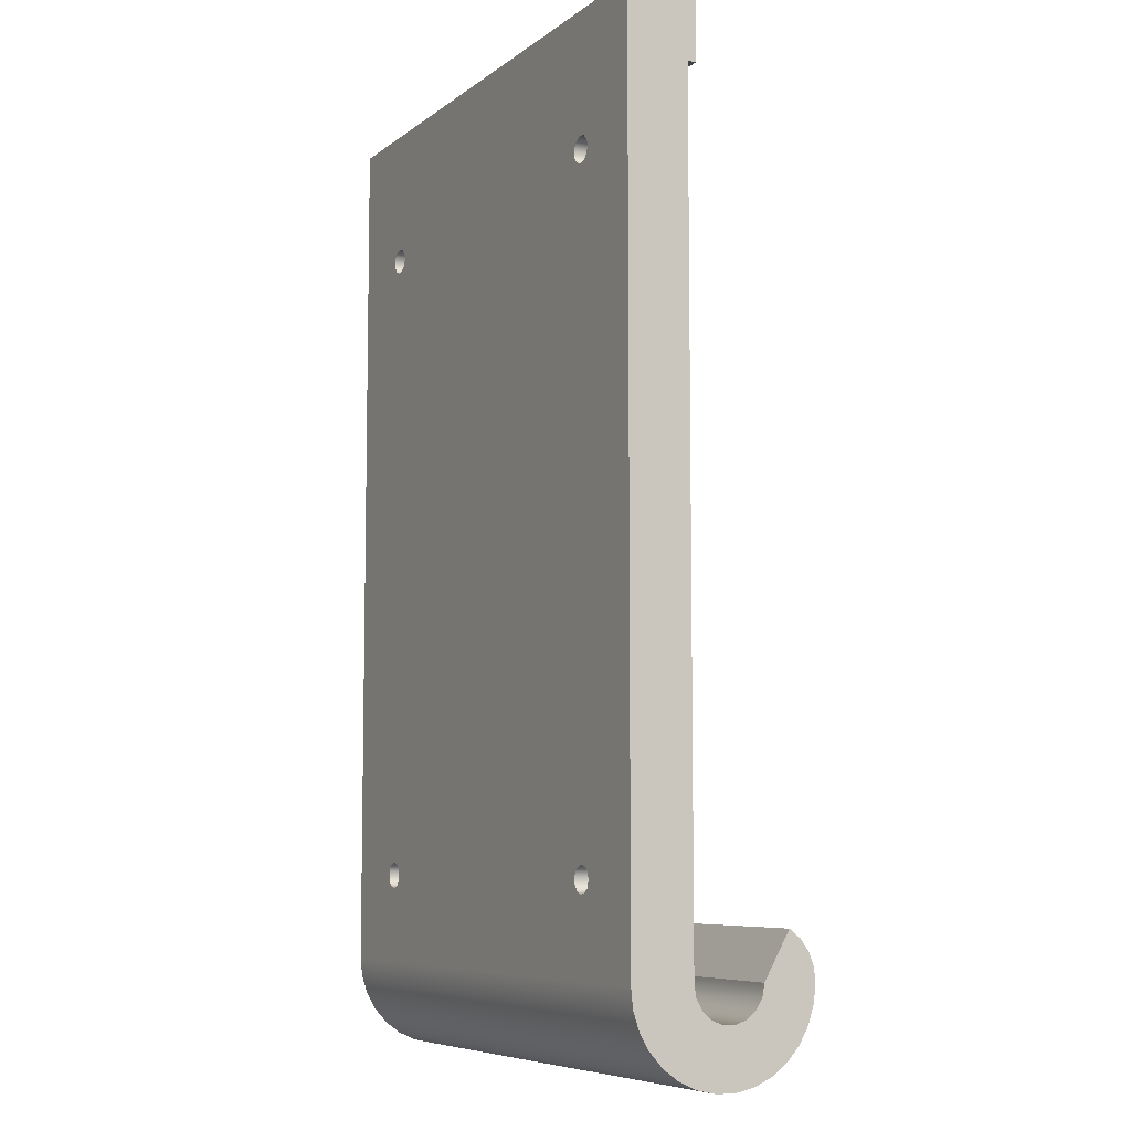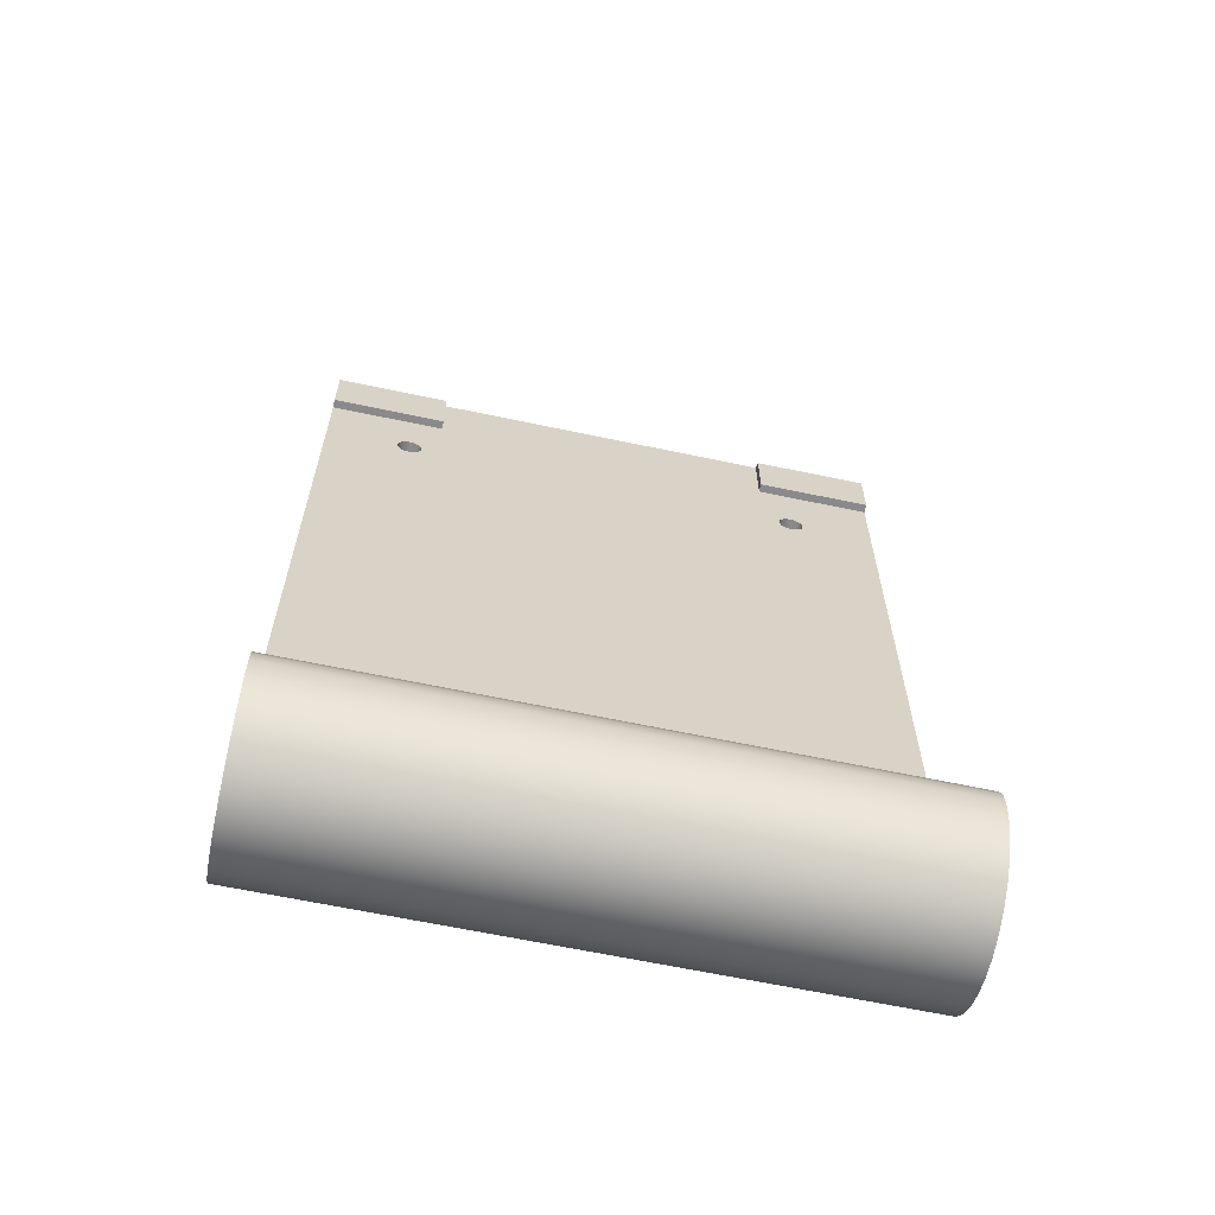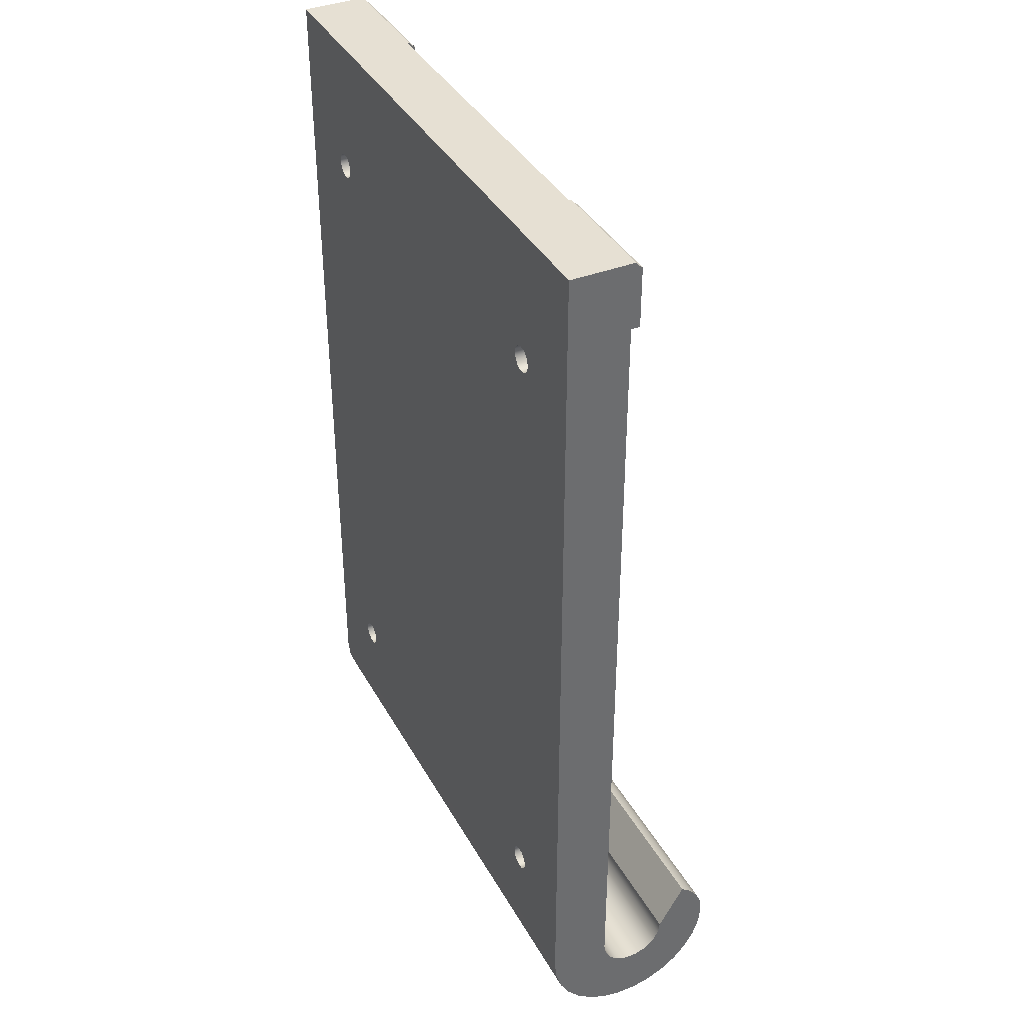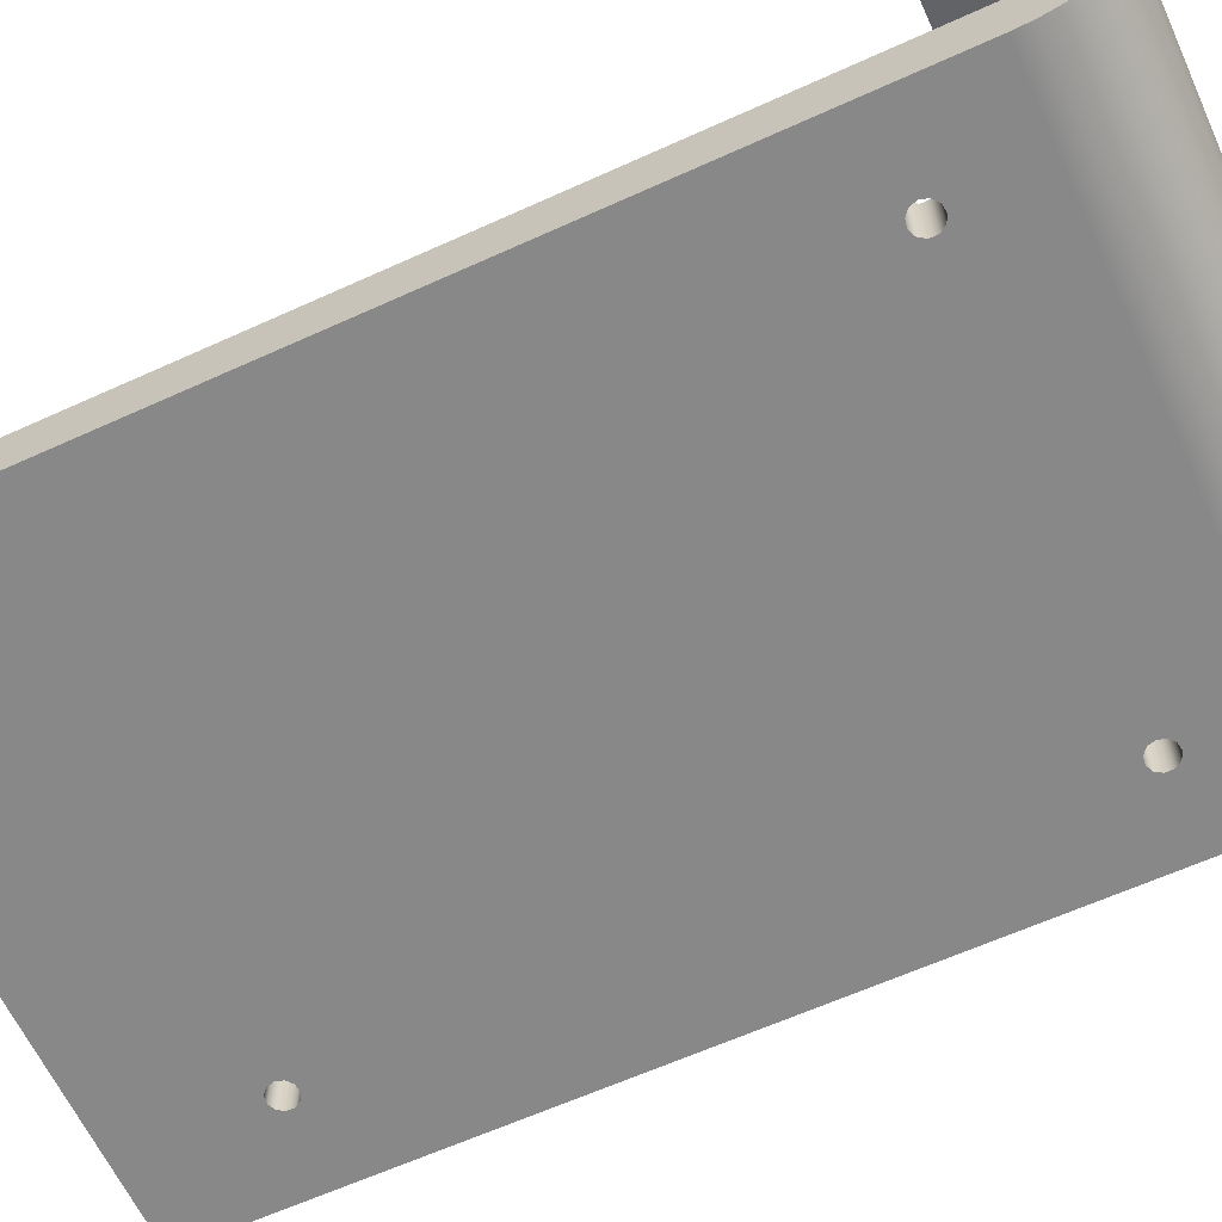
<metadata>
{"format":"obj","ext":"obj","renderer":"f3d","projection":"perspective","resolution":1024,"background":"white","views":[{"elev":-7.3,"azim":62.4,"up":"+Z"},{"elev":-63.6,"azim":167.9,"up":"+Z"},{"elev":38.3,"azim":63.8,"up":"+Z"},{"elev":-62.8,"azim":114.7,"up":"+Y"}]}
</metadata>
<code>
v 25 0 -40
v 24.76 0 -39.19
v 24.12 0 -38.64
v 23.29 0 -38.52
v 22.52 0 -38.87
v 22.06 0 -39.58
v 22.06 0 -40.42
v 22.52 0 -41.13
v 23.29 0 -41.48
v 24.12 0 -41.36
v 24.76 0 -40.81
v 25 7 -40
v 24.76 7 -40.81
v 24.12 7 -41.36
v 23.29 7 -41.48
v 22.52 7 -41.13
v 22.06 7 -40.42
v 22.06 7 -39.58
v 22.52 7 -38.87
v 23.29 7 -38.52
v 24.12 7 -38.64
v 24.76 7 -39.19
v 25 0 -40
v 25 7 -40
v 25 0 35
v 24.76 0 35.81
v 24.12 0 36.36
v 23.29 0 36.48
v 22.52 0 36.13
v 22.06 0 35.42
v 22.06 0 34.58
v 22.52 0 33.87
v 23.29 0 33.52
v 24.12 0 33.64
v 24.76 0 34.19
v 25 7 35
v 24.76 7 34.19
v 24.12 7 33.64
v 23.29 7 33.52
v 22.52 7 33.87
v 22.06 7 34.58
v 22.06 7 35.42
v 22.52 7 36.13
v 23.29 7 36.48
v 24.12 7 36.36
v 24.76 7 35.81
v 25 0 35
v 25 7 35
v -22 0 -40
v -22.24 0 -39.19
v -22.88 0 -38.64
v -23.71 0 -38.52
v -24.48 0 -38.87
v -24.94 0 -39.58
v -24.94 0 -40.42
v -24.48 0 -41.13
v -23.71 0 -41.48
v -22.88 0 -41.36
v -22.24 0 -40.81
v -22 7 -40
v -22.24 7 -40.81
v -22.88 7 -41.36
v -23.71 7 -41.48
v -24.48 7 -41.13
v -24.94 7 -40.42
v -24.94 7 -39.58
v -24.48 7 -38.87
v -23.71 7 -38.52
v -22.88 7 -38.64
v -22.24 7 -39.19
v -22 0 -40
v -22 7 -40
v -22 0 34.27
v -22.24 0 35.08
v -22.88 0 35.63
v -23.71 0 35.75
v -24.48 0 35.4
v -24.94 0 34.69
v -24.94 0 33.85
v -24.48 0 33.13
v -23.71 0 32.78
v -22.88 0 32.9
v -22.24 0 33.46
v -22 7 34.27
v -22.24 7 33.46
v -22.88 7 32.9
v -23.71 7 32.78
v -24.48 7 33.13
v -24.94 7 33.85
v -24.94 7 34.69
v -24.48 7 35.4
v -23.71 7 35.75
v -22.88 7 35.63
v -22.24 7 35.08
v -22 0 34.27
v -22 7 34.27
v 33.5 7.268 50
v 33.5 7.468 49.71
v 33.5 7.714 49.47
v 33.5 8 49.27
v 20 8 49.27
v 20 7.714 49.47
v 20 7.468 49.71
v 20 7.268 50
v 33.5 8 49.27
v 33.5 7.714 49.47
v 33.5 7.468 49.71
v 33.5 7.268 50
v 33.5 0 50
v 33.5 0 -50
v 33.5 0.2295 -52.18
v 33.5 0.9078 -54.27
v 33.5 2.005 -56.17
v 33.5 3.474 -57.8
v 33.5 5.25 -59.09
v 33.5 7.255 -59.99
v 33.5 9.402 -60.44
v 33.5 11.6 -60.44
v 33.5 13.74 -59.99
v 33.5 15.75 -59.09
v 33.5 17.53 -57.8
v 33.5 18.99 -56.17
v 33.5 20.09 -54.27
v 33.5 20.77 -52.18
v 33.5 21 -50
v 33.5 20.8 -48.45
v 33.5 20.2 -47
v 33.5 19.24 -45.76
v 33.5 18 -44.8
v 33.5 15 -50
v 33.5 14.76 -51.37
v 33.5 14.06 -52.57
v 33.5 13 -53.46
v 33.5 11.69 -53.94
v 33.5 10.31 -53.94
v 33.5 9 -53.46
v 33.5 7.936 -52.57
v 33.5 7.241 -51.37
v 33.5 7 -50
v 33.5 7 42.5
v 33.5 8 42.5
v 33.5 7.268 50
v 20 7.268 50
v 20 7 50
v -20 7 50
v -20 7.268 50
v -33.5 7.268 50
v -33.5 0 50
v 33.5 0 50
v -33.5 8 49.27
v -33.5 7.714 49.47
v -33.5 7.468 49.71
v -33.5 7.268 50
v -20 7.268 50
v -20 7.468 49.71
v -20 7.714 49.47
v -20 8 49.27
v -33.5 7.268 50
v -33.5 7.468 49.71
v -33.5 7.714 49.47
v -33.5 8 49.27
v -33.5 8 42.5
v -33.5 7 42.5
v -33.5 7 -50
v -33.5 7.241 -51.37
v -33.5 7.936 -52.57
v -33.5 9 -53.46
v -33.5 10.31 -53.94
v -33.5 11.69 -53.94
v -33.5 13 -53.46
v -33.5 14.06 -52.57
v -33.5 14.76 -51.37
v -33.5 15 -50
v -33.5 18 -44.8
v -33.5 19.24 -45.76
v -33.5 20.2 -47
v -33.5 20.8 -48.45
v -33.5 21 -50
v -33.5 20.77 -52.18
v -33.5 20.09 -54.27
v -33.5 18.99 -56.17
v -33.5 17.53 -57.8
v -33.5 15.75 -59.09
v -33.5 13.74 -59.99
v -33.5 11.6 -60.44
v -33.5 9.402 -60.44
v -33.5 7.255 -59.99
v -33.5 5.25 -59.09
v -33.5 3.474 -57.8
v -33.5 2.005 -56.17
v -33.5 0.9078 -54.27
v -33.5 0.2295 -52.18
v -33.5 0 -50
v -33.5 0 50
v -33.5 8 49.27
v -20 8 49.27
v -20 8 42.5
v -33.5 8 42.5
v -20 7 42.5
v -33.5 7 42.5
v -33.5 8 42.5
v -20 8 42.5
v -20 8 49.27
v -20 7.714 49.47
v -20 7.468 49.71
v -20 7.268 50
v -20 7 50
v -20 7 42.5
v -20 8 42.5
v 20 7.268 50
v 20 7.468 49.71
v 20 7.714 49.47
v 20 8 49.27
v 20 8 42.5
v 20 7 42.5
v 20 7 50
v 33.5 7 42.5
v 20 7 42.5
v 20 8 42.5
v 33.5 8 42.5
v 20 8 49.27
v 33.5 8 49.27
v 33.5 8 42.5
v 20 8 42.5
v 25 7 -40
v 24.76 7 -39.19
v 24.12 7 -38.64
v 23.29 7 -38.52
v 22.52 7 -38.87
v 22.06 7 -39.58
v 22.06 7 -40.42
v 22.52 7 -41.13
v 23.29 7 -41.48
v 24.12 7 -41.36
v 24.76 7 -40.81
v 25 7 35
v 24.76 7 35.81
v 24.12 7 36.36
v 23.29 7 36.48
v 22.52 7 36.13
v 22.06 7 35.42
v 22.06 7 34.58
v 22.52 7 33.87
v 23.29 7 33.52
v 24.12 7 33.64
v 24.76 7 34.19
v -22 7 -40
v -22.24 7 -39.19
v -22.88 7 -38.64
v -23.71 7 -38.52
v -24.48 7 -38.87
v -24.94 7 -39.58
v -24.94 7 -40.42
v -24.48 7 -41.13
v -23.71 7 -41.48
v -22.88 7 -41.36
v -22.24 7 -40.81
v -22 7 34.27
v -22.24 7 35.08
v -22.88 7 35.63
v -23.71 7 35.75
v -24.48 7 35.4
v -24.94 7 34.69
v -24.94 7 33.85
v -24.48 7 33.13
v -23.71 7 32.78
v -22.88 7 32.9
v -22.24 7 33.46
v -20 7 42.5
v -20 7 50
v 20 7 50
v 20 7 42.5
v 33.5 7 42.5
v 33.5 7 -50
v -33.5 7 -50
v -33.5 7 42.5
v -33.5 18 -44.8
v -33.5 15 -50
v 33.5 15 -50
v 33.5 18 -44.8
v -33.5 21 -50
v -33.5 20.8 -48.45
v -33.5 20.2 -47
v -33.5 19.24 -45.76
v -33.5 18 -44.8
v 33.5 18 -44.8
v 33.5 19.24 -45.76
v 33.5 20.2 -47
v 33.5 20.8 -48.45
v 33.5 21 -50
v -33.5 0 -50
v -33.5 0.2295 -52.18
v -33.5 0.9078 -54.27
v -33.5 2.005 -56.17
v -33.5 3.474 -57.8
v -33.5 5.25 -59.09
v -33.5 7.255 -59.99
v -33.5 9.402 -60.44
v -33.5 11.6 -60.44
v -33.5 13.74 -59.99
v -33.5 15.75 -59.09
v -33.5 17.53 -57.8
v -33.5 18.99 -56.17
v -33.5 20.09 -54.27
v -33.5 20.77 -52.18
v -33.5 21 -50
v 33.5 21 -50
v 33.5 20.77 -52.18
v 33.5 20.09 -54.27
v 33.5 18.99 -56.17
v 33.5 17.53 -57.8
v 33.5 15.75 -59.09
v 33.5 13.74 -59.99
v 33.5 11.6 -60.44
v 33.5 9.402 -60.44
v 33.5 7.255 -59.99
v 33.5 5.25 -59.09
v 33.5 3.474 -57.8
v 33.5 2.005 -56.17
v 33.5 0.9078 -54.27
v 33.5 0.2295 -52.18
v 33.5 0 -50
v -33.5 15 -50
v -33.5 14.76 -51.37
v -33.5 14.06 -52.57
v -33.5 13 -53.46
v -33.5 11.69 -53.94
v -33.5 10.31 -53.94
v -33.5 9 -53.46
v -33.5 7.936 -52.57
v -33.5 7.241 -51.37
v -33.5 7 -50
v 33.5 7 -50
v 33.5 7.241 -51.37
v 33.5 7.936 -52.57
v 33.5 9 -53.46
v 33.5 10.31 -53.94
v 33.5 11.69 -53.94
v 33.5 13 -53.46
v 33.5 14.06 -52.57
v 33.5 14.76 -51.37
v 33.5 15 -50
v 25 0 -40
v 24.76 0 -40.81
v 24.12 0 -41.36
v 23.29 0 -41.48
v 22.52 0 -41.13
v 22.06 0 -40.42
v 22.06 0 -39.58
v 22.52 0 -38.87
v 23.29 0 -38.52
v 24.12 0 -38.64
v 24.76 0 -39.19
v 25 0 35
v 24.76 0 34.19
v 24.12 0 33.64
v 23.29 0 33.52
v 22.52 0 33.87
v 22.06 0 34.58
v 22.06 0 35.42
v 22.52 0 36.13
v 23.29 0 36.48
v 24.12 0 36.36
v 24.76 0 35.81
v -22 0 -40
v -22.24 0 -40.81
v -22.88 0 -41.36
v -23.71 0 -41.48
v -24.48 0 -41.13
v -24.94 0 -40.42
v -24.94 0 -39.58
v -24.48 0 -38.87
v -23.71 0 -38.52
v -22.88 0 -38.64
v -22.24 0 -39.19
v -22 0 34.27
v -22.24 0 33.46
v -22.88 0 32.9
v -23.71 0 32.78
v -24.48 0 33.13
v -24.94 0 33.85
v -24.94 0 34.69
v -24.48 0 35.4
v -23.71 0 35.75
v -22.88 0 35.63
v -22.24 0 35.08
v 33.5 0 -50
v 33.5 0 50
v -33.5 0 50
v -33.5 0 -50
g 92e78380-e371-11ea-b591-54bf646e7e1f
f 2 22 1
f 1 22 24
f 23 12 11
f 11 12 13
f 11 13 10
f 10 13 14
f 10 14 9
f 9 14 15
f 9 15 8
f 8 15 16
f 8 16 7
f 7 16 17
f 7 17 6
f 6 17 18
f 6 18 5
f 5 18 19
f 5 19 4
f 4 19 20
f 4 20 3
f 3 20 21
f 3 21 2
f 2 21 22
g 92e8bc18-e371-11ea-bc06-54bf646e7e1f
f 26 46 25
f 25 46 48
f 47 36 35
f 35 36 37
f 35 37 34
f 34 37 38
f 34 38 33
f 33 38 39
f 33 39 32
f 32 39 40
f 32 40 31
f 31 40 41
f 31 41 30
f 30 41 42
f 30 42 29
f 29 42 43
f 29 43 28
f 28 43 44
f 28 44 27
f 27 44 45
f 27 45 26
f 26 45 46
g 92e9f47a-e371-11ea-8256-54bf646e7e1f
f 50 70 49
f 49 70 72
f 71 60 59
f 59 60 61
f 59 61 58
f 58 61 62
f 58 62 57
f 57 62 63
f 57 63 56
f 56 63 64
f 56 64 55
f 55 64 65
f 55 65 54
f 54 65 66
f 54 66 53
f 53 66 67
f 53 67 52
f 52 67 68
f 52 68 51
f 51 68 69
f 51 69 50
f 50 69 70
g 92eb2d18-e371-11ea-b18f-54bf646e7e1f
f 74 94 73
f 73 94 96
f 95 84 83
f 83 84 85
f 83 85 82
f 82 85 86
f 82 86 81
f 81 86 87
f 81 87 80
f 80 87 88
f 80 88 79
f 79 88 89
f 79 89 78
f 78 89 90
f 78 90 77
f 77 90 91
f 77 91 76
f 76 91 92
f 76 92 75
f 75 92 93
f 75 93 74
f 74 93 94
g 924e28b0-e371-11ea-b9da-54bf646e7e1f
f 104 97 103
f 103 97 98
f 103 98 102
f 102 98 99
f 102 99 101
f 101 99 100
g 8f889bba-e371-11ea-87a0-54bf646e7e1f
f 105 106 141
f 141 106 140
f 140 106 107
f 140 107 108
f 108 109 140
f 140 109 110
f 140 110 139
f 139 110 113
f 139 113 114
f 111 112 110
f 110 112 113
f 114 115 139
f 139 115 138
f 138 115 116
f 138 116 137
f 137 116 136
f 136 116 117
f 136 117 135
f 135 117 118
f 135 118 134
f 134 118 133
f 133 118 119
f 133 119 132
f 132 119 120
f 132 120 131
f 131 120 130
f 130 120 121
f 130 121 129
f 129 121 122
f 129 122 128
f 128 122 123
f 128 123 127
f 127 123 124
f 127 124 126
f 126 124 125
g 8f87b158-e371-11ea-ba5a-54bf646e7e1f
f 143 144 142
f 142 144 149
f 149 144 145
f 149 145 148
f 148 145 147
f 147 145 146
g 91b08854-e371-11ea-ad9b-54bf646e7e1f
f 157 150 156
f 156 150 151
f 156 151 155
f 155 151 152
f 155 152 154
f 154 152 153
g 8f87ff76-e371-11ea-b398-54bf646e7e1f
f 194 158 163
f 163 158 159
f 163 159 160
f 161 162 160
f 160 162 163
f 194 163 193
f 193 163 164
f 193 164 190
f 190 164 189
f 189 164 188
f 188 164 165
f 188 165 187
f 187 165 166
f 187 166 167
f 187 167 186
f 186 167 168
f 186 168 185
f 185 168 169
f 185 169 170
f 185 170 184
f 184 170 171
f 184 171 183
f 183 171 172
f 183 172 173
f 183 173 182
f 182 173 174
f 182 174 181
f 181 174 175
f 181 175 180
f 180 175 176
f 180 176 179
f 179 176 177
f 179 177 178
f 190 191 193
f 193 191 192
g 91202e38-e371-11ea-9f7e-54bf646e7e1f
f 196 197 195
f 195 197 198
g 911eceac-e371-11ea-83d0-54bf646e7e1f
f 199 200 202
f 202 200 201
g 911f91dc-e371-11ea-93cc-54bf646e7e1f
f 203 204 209
f 209 204 205
f 209 205 208
f 208 205 206
f 208 206 207
g 9120f16c-e371-11ea-9311-54bf646e7e1f
f 216 210 215
f 215 210 211
f 215 211 214
f 214 211 212
f 214 212 213
g 91218dae-e371-11ea-9bab-54bf646e7e1f
f 217 218 220
f 220 218 219
g 91225118-e371-11ea-862b-54bf646e7e1f
f 222 223 221
f 221 223 224
g 8f88e9e6-e371-11ea-8202-54bf646e7e1f
f 235 225 274
f 274 225 226
f 274 226 273
f 273 226 246
f 273 246 236
f 246 226 245
f 245 226 227
f 245 227 244
f 244 227 228
f 244 228 243
f 243 228 229
f 243 229 268
f 268 229 248
f 268 248 267
f 267 248 249
f 267 249 266
f 266 249 250
f 266 250 265
f 265 250 251
f 265 251 276
f 276 251 252
f 276 252 275
f 275 252 253
f 275 253 254
f 229 230 248
f 248 230 247
f 247 230 231
f 247 231 257
f 257 231 232
f 257 232 256
f 256 232 274
f 256 274 275
f 232 233 274
f 274 233 234
f 274 234 235
f 236 237 273
f 273 237 238
f 273 238 272
f 272 238 239
f 272 239 240
f 240 241 272
f 272 241 242
f 272 242 258
f 258 242 268
f 268 242 243
f 254 255 275
f 275 255 256
f 272 258 269
f 269 258 259
f 269 259 260
f 260 261 269
f 269 261 262
f 269 262 276
f 276 262 263
f 276 263 264
f 264 265 276
f 269 270 272
f 272 270 271
g 909440ee-e371-11ea-805f-54bf646e7e1f
f 277 278 280
f 280 278 279
g 9095045a-e371-11ea-968d-54bf646e7e1f
f 290 281 289
f 289 281 282
f 289 282 288
f 288 282 283
f 288 283 287
f 287 283 284
f 287 284 286
f 286 284 285
g 90076958-e371-11ea-8a73-54bf646e7e1f
f 322 291 321
f 321 291 292
f 321 292 320
f 320 292 293
f 320 293 319
f 319 293 294
f 319 294 318
f 318 294 295
f 318 295 317
f 317 295 296
f 317 296 316
f 316 296 297
f 316 297 315
f 315 297 298
f 315 298 314
f 314 298 299
f 314 299 313
f 313 299 300
f 313 300 312
f 312 300 301
f 312 301 311
f 311 301 302
f 311 302 310
f 310 302 303
f 310 303 309
f 309 303 304
f 309 304 308
f 308 304 305
f 308 305 307
f 307 305 306
g 900805b0-e371-11ea-9c5b-54bf646e7e1f
f 342 323 341
f 341 323 324
f 341 324 340
f 340 324 325
f 340 325 339
f 339 325 326
f 339 326 338
f 338 326 327
f 338 327 337
f 337 327 328
f 337 328 336
f 336 328 329
f 336 329 335
f 335 329 330
f 335 330 334
f 334 330 331
f 334 331 333
f 333 331 332
g 8f8937dc-e371-11ea-ac2d-54bf646e7e1f
f 353 343 387
f 387 343 344
f 387 344 345
f 345 346 387
f 387 346 347
f 387 347 367
f 367 347 366
f 366 347 348
f 366 348 365
f 365 348 349
f 365 349 375
f 375 349 350
f 375 350 377
f 377 350 358
f 377 358 359
f 350 351 358
f 358 351 357
f 357 351 356
f 356 351 352
f 356 352 355
f 355 352 353
f 355 353 387
f 364 354 388
f 388 354 355
f 388 355 387
f 377 359 376
f 376 359 360
f 376 360 386
f 386 360 361
f 386 361 389
f 389 361 388
f 388 361 362
f 388 362 363
f 363 364 388
f 387 367 390
f 390 367 368
f 390 368 369
f 369 370 390
f 390 370 371
f 390 371 381
f 381 371 372
f 381 372 380
f 380 372 373
f 380 373 379
f 379 373 374
f 379 374 378
f 378 374 375
f 378 375 377
f 390 381 389
f 389 381 382
f 389 382 383
f 383 384 389
f 389 384 385
f 389 385 386

</code>
